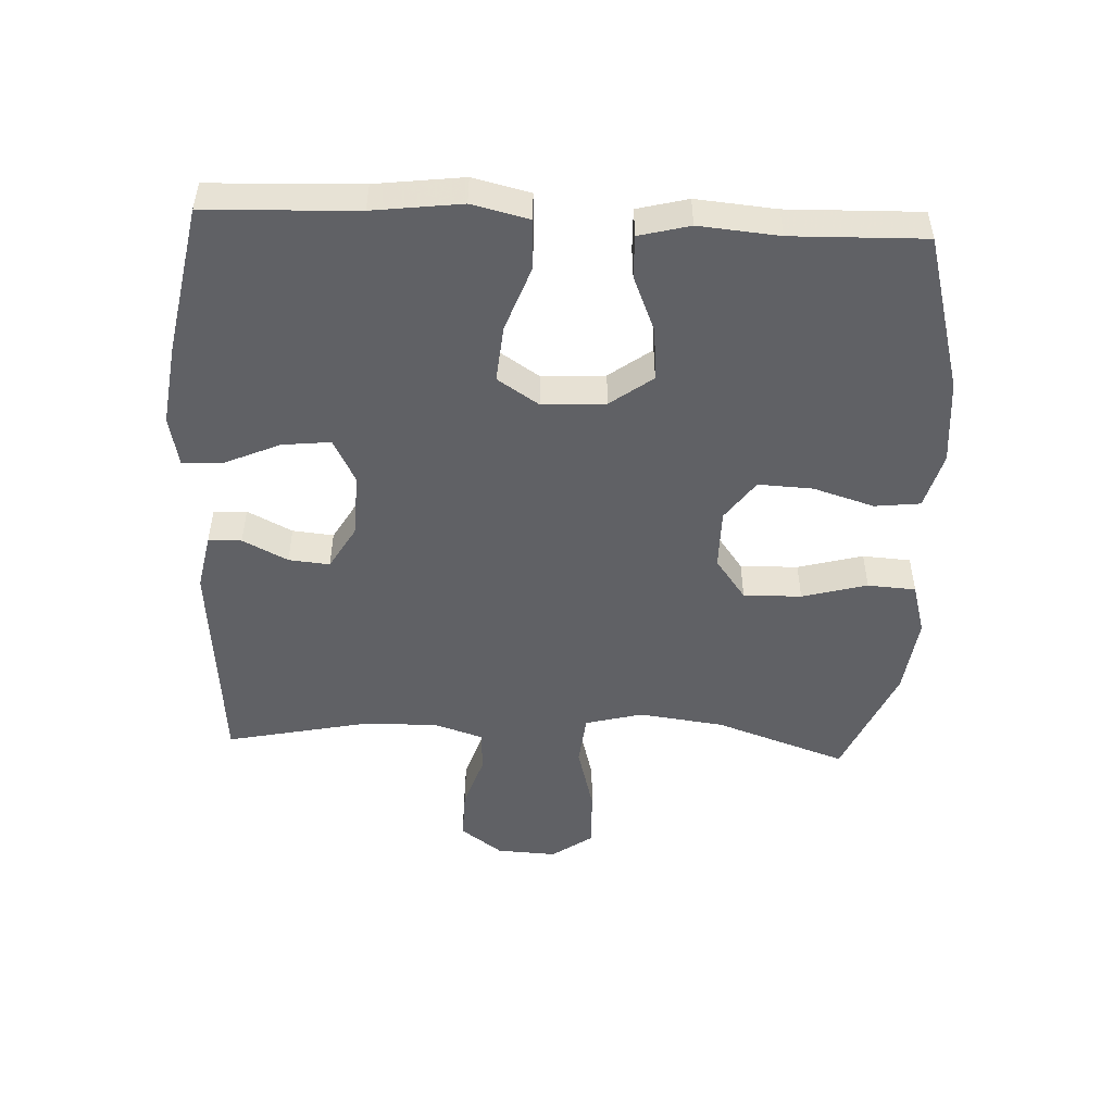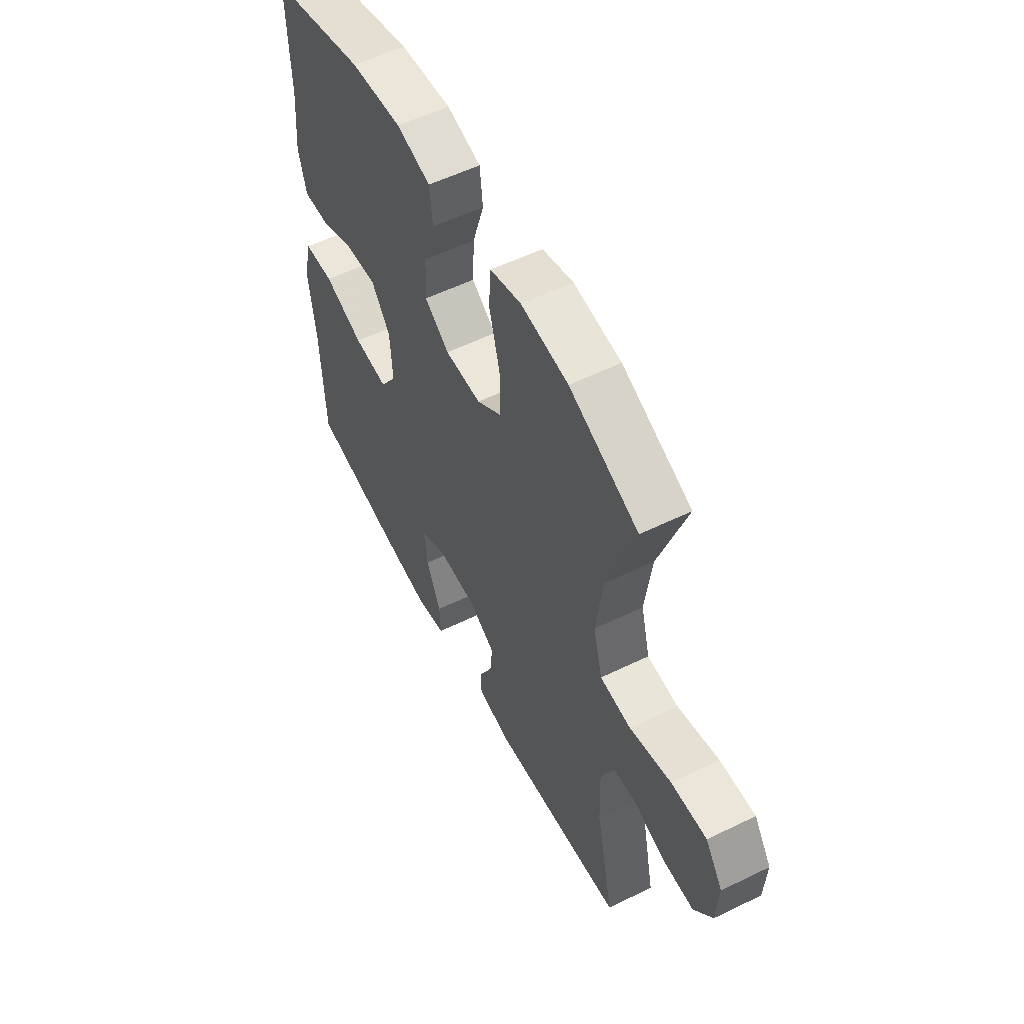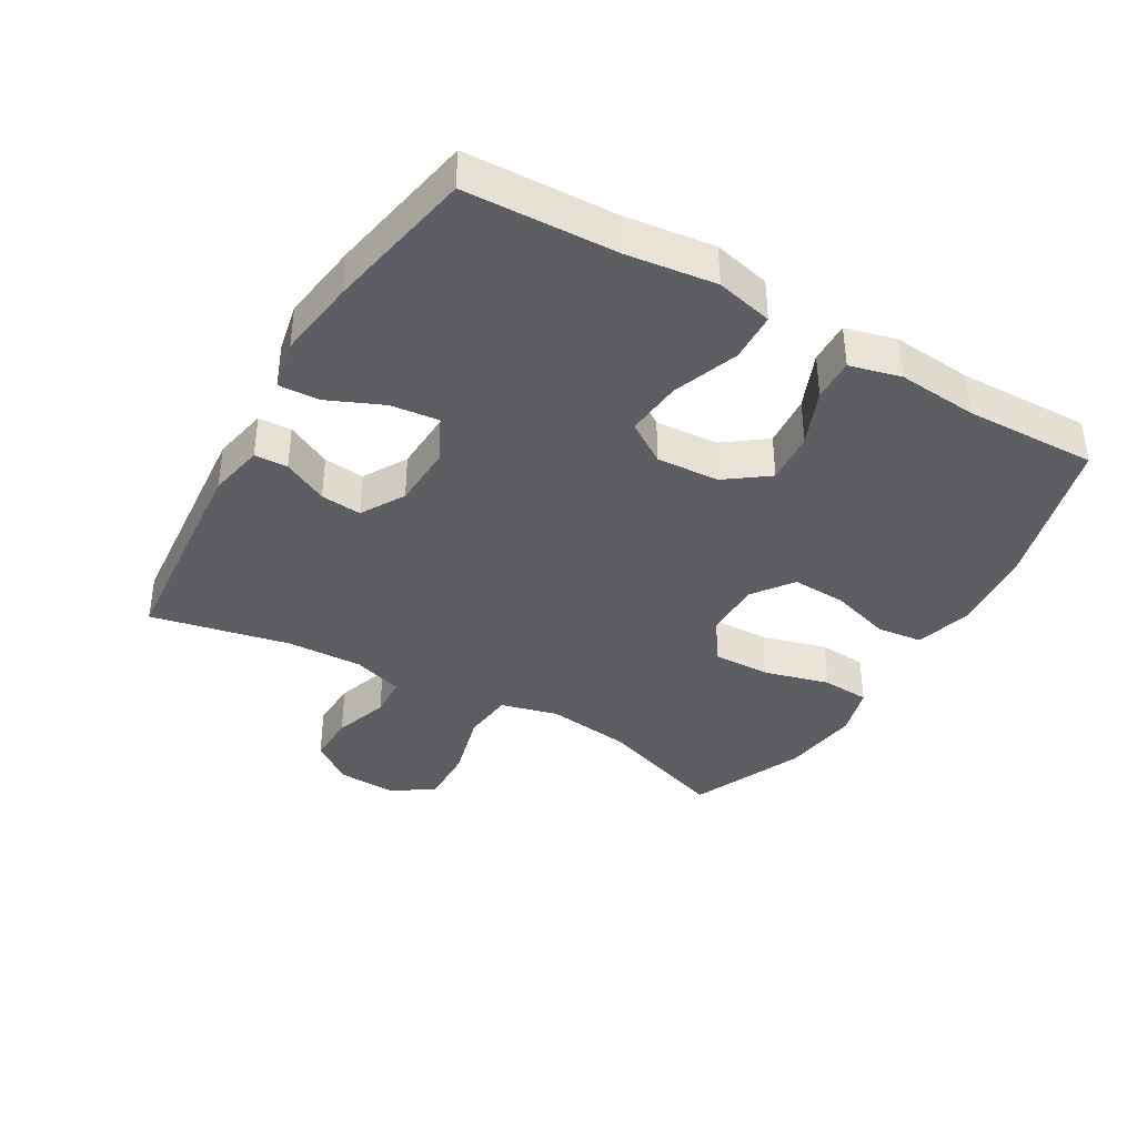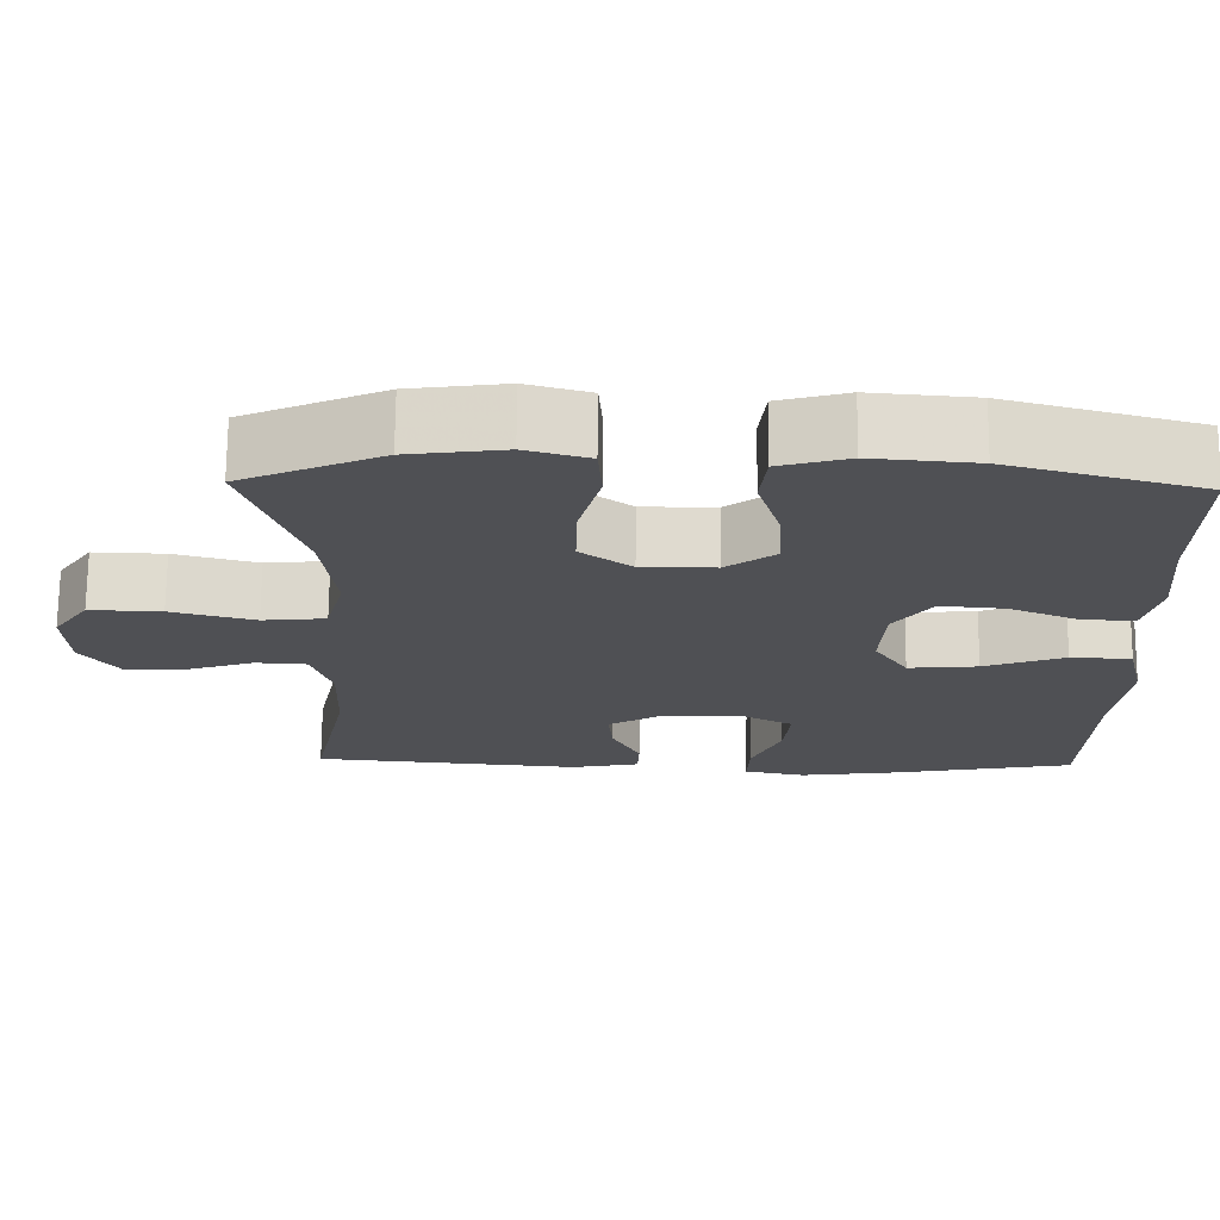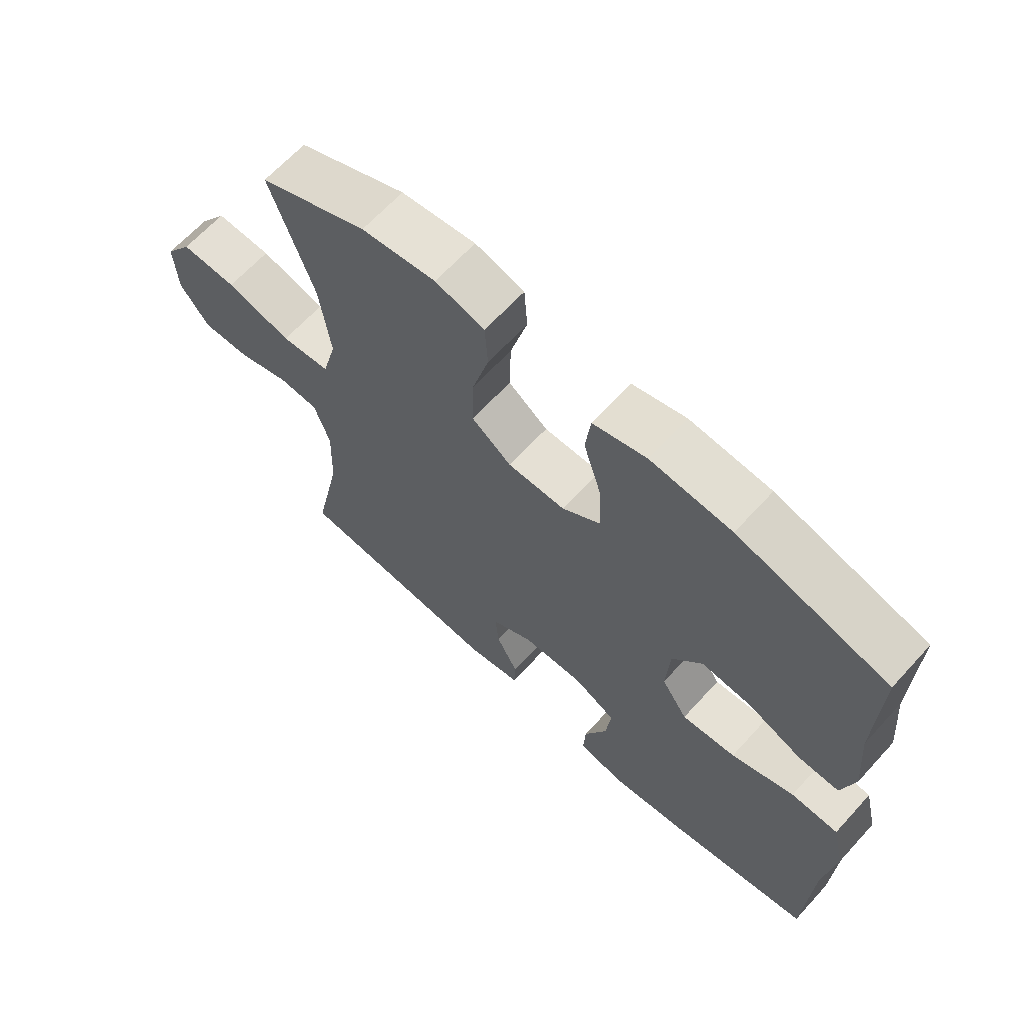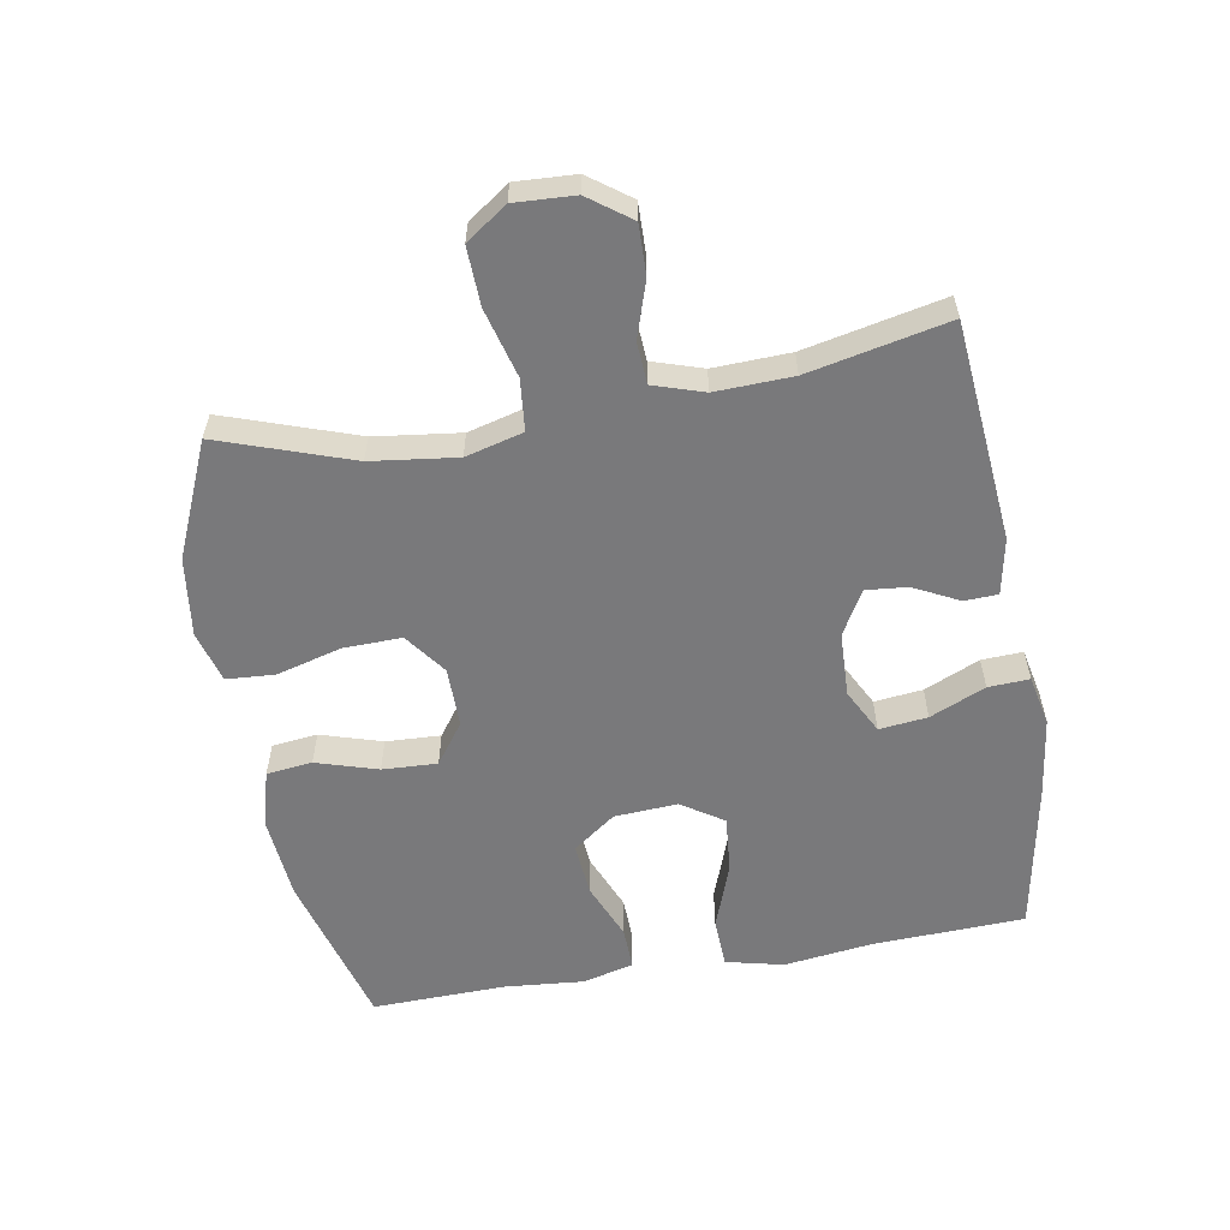
<metadata>
{"format":"obj","ext":"obj","renderer":"f3d","projection":"perspective","resolution":1024,"background":"white","views":[{"elev":-49.9,"azim":-92.6,"up":"+Y"},{"elev":55.8,"azim":62.9,"up":"+Z"},{"elev":-38.4,"azim":-120.2,"up":"+Y"},{"elev":70.9,"azim":-179.5,"up":"+Z"},{"elev":65.4,"azim":-137.6,"up":"+Z"},{"elev":-57.9,"azim":100.0,"up":"+Y"}]}
</metadata>
<code>
v -0.5 0.07 -0.5
v -0.509 0.07 -0.268
v -0.526 0.07 -0.132
v -0.505 0.07 -0.044
v -0.429 0.07 -0.041
v -0.328 0.07 -0.078
v -0.241 0.07 -0.086
v -0.199 0.07 -0.022
v -0.205 0.07 0.075
v -0.253 0.07 0.14
v -0.334 0.07 0.133
v -0.421 0.07 0.097
v -0.486 0.07 0.095
v -0.506 0.07 0.173
v -0.495 0.07 0.296
v -0.5 0.07 0.5
v -0.259 0.07 0.566
v -0.129 0.07 0.577
v -0.043 0.07 0.553
v -0.035 0.07 0.483
v -0.064 0.07 0.389
v -0.068 0.07 0.305
v -0.006 0.07 0.26
v 0.086 0.07 0.26
v 0.15 0.07 0.307
v 0.148 0.07 0.396
v 0.121 0.07 0.496
v 0.126 0.07 0.57
v 0.205 0.07 0.592
v 0.325 0.07 0.576
v 0.5 0.07 0.5
v 0.43 0.07 0.298
v 0.413 0.07 0.167
v 0.436 0.07 0.079
v 0.515 0.07 0.071
v 0.62 0.07 0.099
v 0.71 0.07 0.102
v 0.754 0.07 0.039
v 0.749 0.07 -0.053
v 0.702 0.07 -0.117
v 0.625 0.07 -0.115
v 0.54 0.07 -0.087
v 0.476 0.07 -0.091
v 0.451 0.07 -0.168
v 0.455 0.07 -0.286
v 0.5 0.07 -0.5
v 0.163 0.07 -0.53
v 0.077 0.07 -0.513
v 0.075 0.07 -0.462
v 0.11 0.07 -0.393
v 0.116 0.07 -0.33
v 0.049 0.07 -0.291
v -0.05 0.07 -0.287
v -0.118 0.07 -0.322
v -0.11 0.07 -0.396
v -0.073 0.07 -0.481
v -0.07 0.07 -0.544
v -0.147 0.07 -0.56
v -0.271 0.07 -0.543
v -0.5 0 -0.5
v -0.509 0 -0.268
v -0.526 0 -0.132
v -0.505 0 -0.044
v -0.429 0 -0.041
v -0.328 0 -0.078
v -0.241 0 -0.086
v -0.199 0 -0.022
v -0.205 0 0.075
v -0.253 0 0.14
v -0.334 0 0.133
v -0.421 0 0.097
v -0.486 0 0.095
v -0.506 0 0.173
v -0.495 0 0.296
v -0.5 0 0.5
v -0.259 0 0.566
v -0.129 0 0.577
v -0.043 0 0.553
v -0.035 0 0.483
v -0.064 0 0.389
v -0.068 0 0.305
v -0.006 0 0.26
v 0.086 0 0.26
v 0.15 0 0.307
v 0.148 0 0.396
v 0.121 0 0.496
v 0.126 0 0.57
v 0.205 0 0.592
v 0.325 0 0.576
v 0.5 0 0.5
v 0.43 0 0.298
v 0.413 0 0.167
v 0.436 0 0.079
v 0.515 0 0.071
v 0.62 0 0.099
v 0.71 0 0.102
v 0.754 0 0.039
v 0.749 0 -0.053
v 0.702 0 -0.117
v 0.625 0 -0.115
v 0.54 0 -0.087
v 0.476 0 -0.091
v 0.451 0 -0.168
v 0.455 0 -0.286
v 0.5 0 -0.5
v 0.163 0 -0.53
v 0.077 0 -0.513
v 0.075 0 -0.462
v 0.11 0 -0.393
v 0.116 0 -0.33
v 0.049 0 -0.291
v -0.05 0 -0.287
v -0.118 0 -0.322
v -0.11 0 -0.396
v -0.073 0 -0.481
v -0.07 0 -0.544
v -0.147 0 -0.56
v -0.271 0 -0.543
f 59 1 2
f 58 59 2
f 57 58 2
f 56 57 2
f 55 56 2
f 4 5 6
f 3 4 6
f 2 3 6
f 55 2 6
f 54 55 6
f 53 54 6 7
f 52 53 7 8
f 51 52 8 9
f 48 49 50
f 47 48 50
f 46 47 50
f 45 46 50
f 44 45 50 51
f 51 9 10
f 44 51 10
f 43 44 10
f 40 41 42
f 39 40 42
f 38 39 42
f 37 38 42
f 36 37 42
f 35 36 42
f 42 43 10
f 35 42 10
f 34 35 10
f 30 31 32
f 29 30 32
f 28 29 32
f 27 28 32
f 26 27 32
f 25 26 32 33
f 24 25 33 34
f 19 20 21
f 18 19 21
f 17 18 21
f 16 17 21
f 15 16 21
f 15 21 22
f 14 15 22
f 13 14 22
f 12 13 22
f 11 12 22
f 10 11 22 23
f 10 23 24 34
f 61 60 118
f 61 118 117
f 61 117 116
f 61 116 115
f 61 115 114
f 65 64 63
f 65 63 62
f 65 62 61
f 65 61 114
f 65 114 113
f 66 65 113 112
f 67 66 112 111
f 68 67 111 110
f 109 108 107
f 109 107 106
f 109 106 105
f 109 105 104
f 110 109 104 103
f 69 68 110
f 69 110 103
f 69 103 102
f 101 100 99
f 101 99 98
f 101 98 97
f 101 97 96
f 101 96 95
f 101 95 94
f 69 102 101
f 69 101 94
f 69 94 93
f 91 90 89
f 91 89 88
f 91 88 87
f 91 87 86
f 91 86 85
f 92 91 85 84
f 93 92 84 83
f 80 79 78
f 80 78 77
f 80 77 76
f 80 76 75
f 80 75 74
f 81 80 74
f 81 74 73
f 81 73 72
f 81 72 71
f 81 71 70
f 82 81 70 69
f 93 83 82 69
f 1 60 61 2
f 2 61 62 3
f 3 62 63 4
f 4 63 64 5
f 5 64 65 6
f 6 65 66 7
f 7 66 67 8
f 8 67 68 9
f 9 68 69 10
f 10 69 70 11
f 11 70 71 12
f 12 71 72 13
f 13 72 73 14
f 14 73 74 15
f 15 74 75 16
f 16 75 76 17
f 17 76 77 18
f 18 77 78 19
f 19 78 79 20
f 20 79 80 21
f 21 80 81 22
f 22 81 82 23
f 23 82 83 24
f 24 83 84 25
f 25 84 85 26
f 26 85 86 27
f 27 86 87 28
f 28 87 88 29
f 29 88 89 30
f 30 89 90 31
f 31 90 91 32
f 32 91 92 33
f 33 92 93 34
f 34 93 94 35
f 35 94 95 36
f 36 95 96 37
f 37 96 97 38
f 38 97 98 39
f 39 98 99 40
f 40 99 100 41
f 41 100 101 42
f 42 101 102 43
f 43 102 103 44
f 44 103 104 45
f 45 104 105 46
f 46 105 106 47
f 47 106 107 48
f 48 107 108 49
f 49 108 109 50
f 50 109 110 51
f 51 110 111 52
f 52 111 112 53
f 53 112 113 54
f 54 113 114 55
f 55 114 115 56
f 56 115 116 57
f 57 116 117 58
f 58 117 118 59
f 59 118 60 1

</code>
